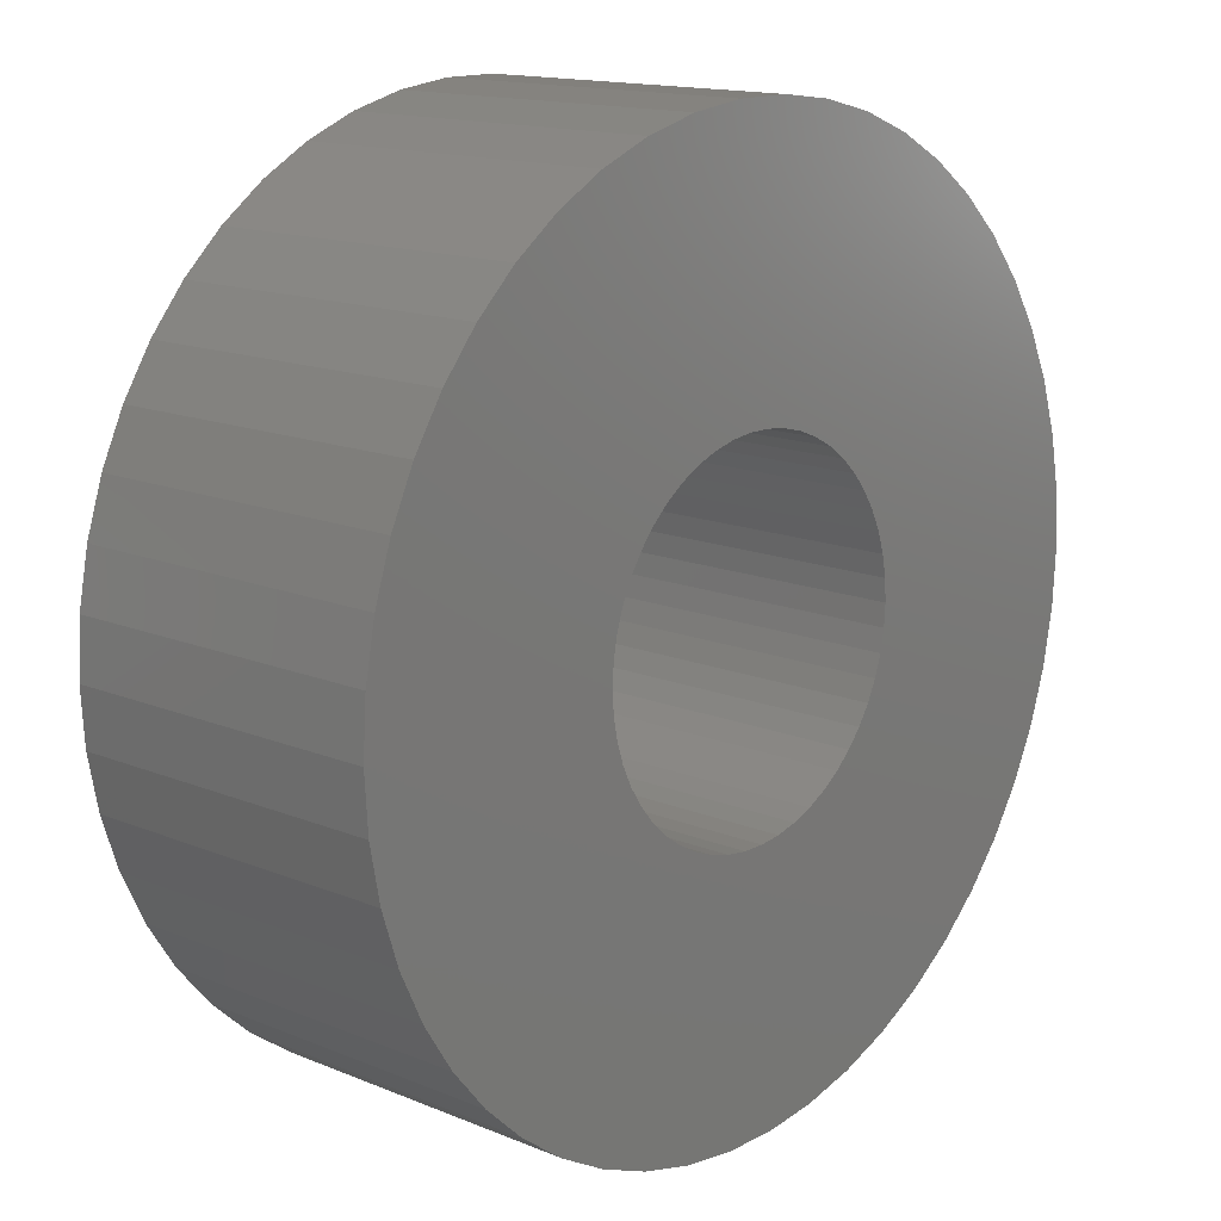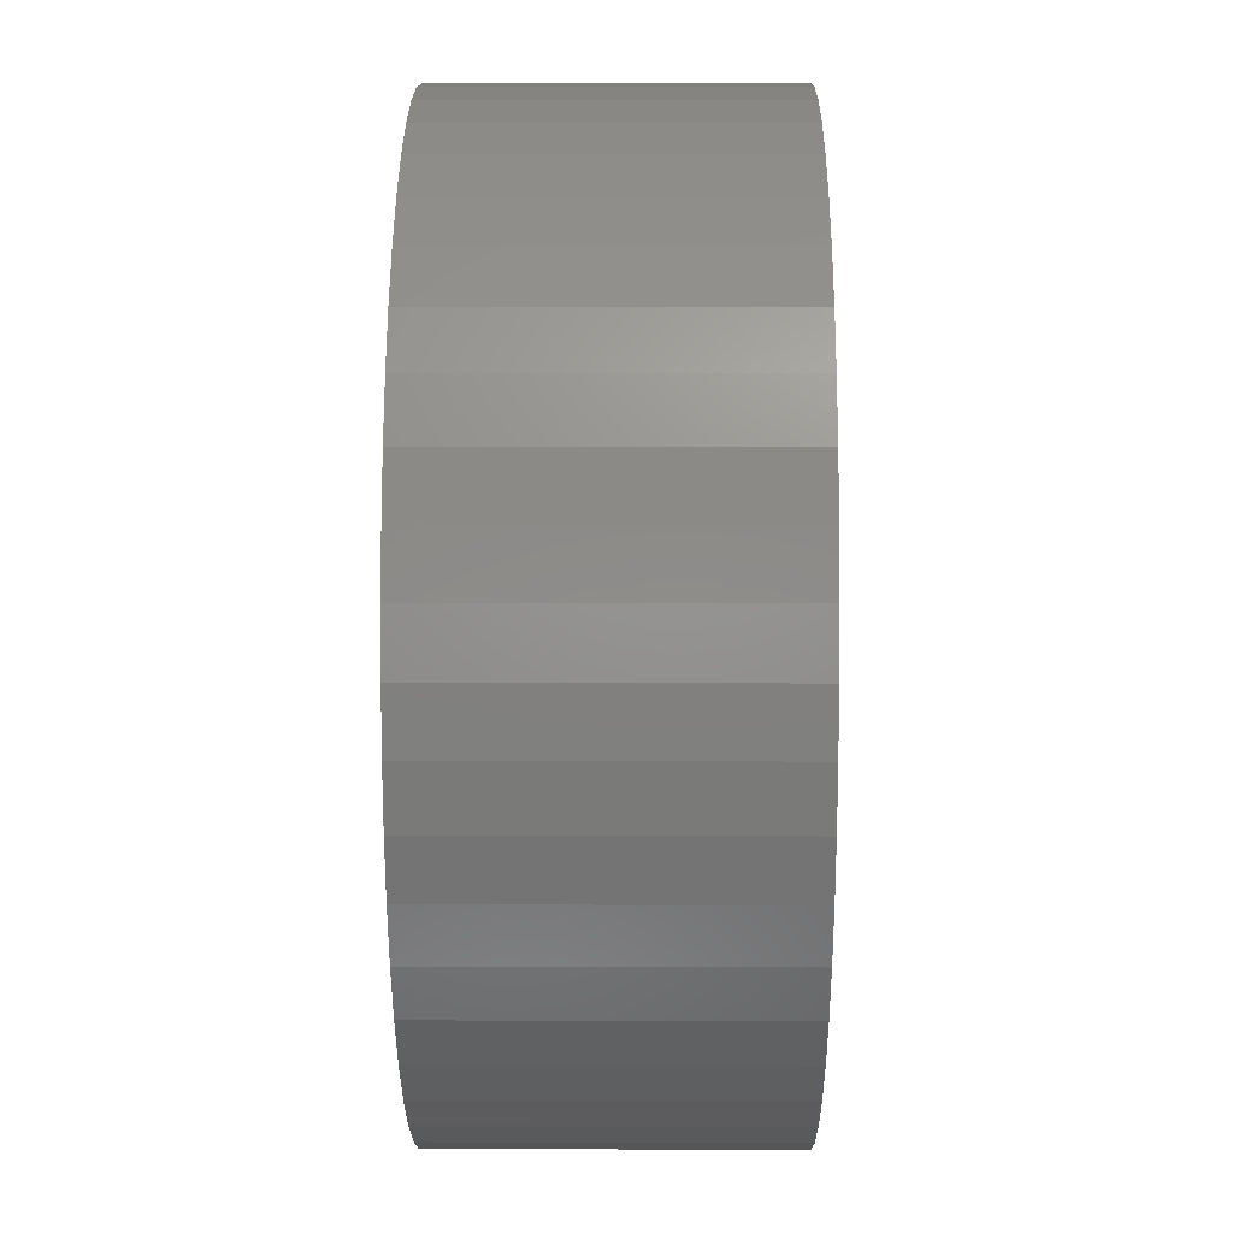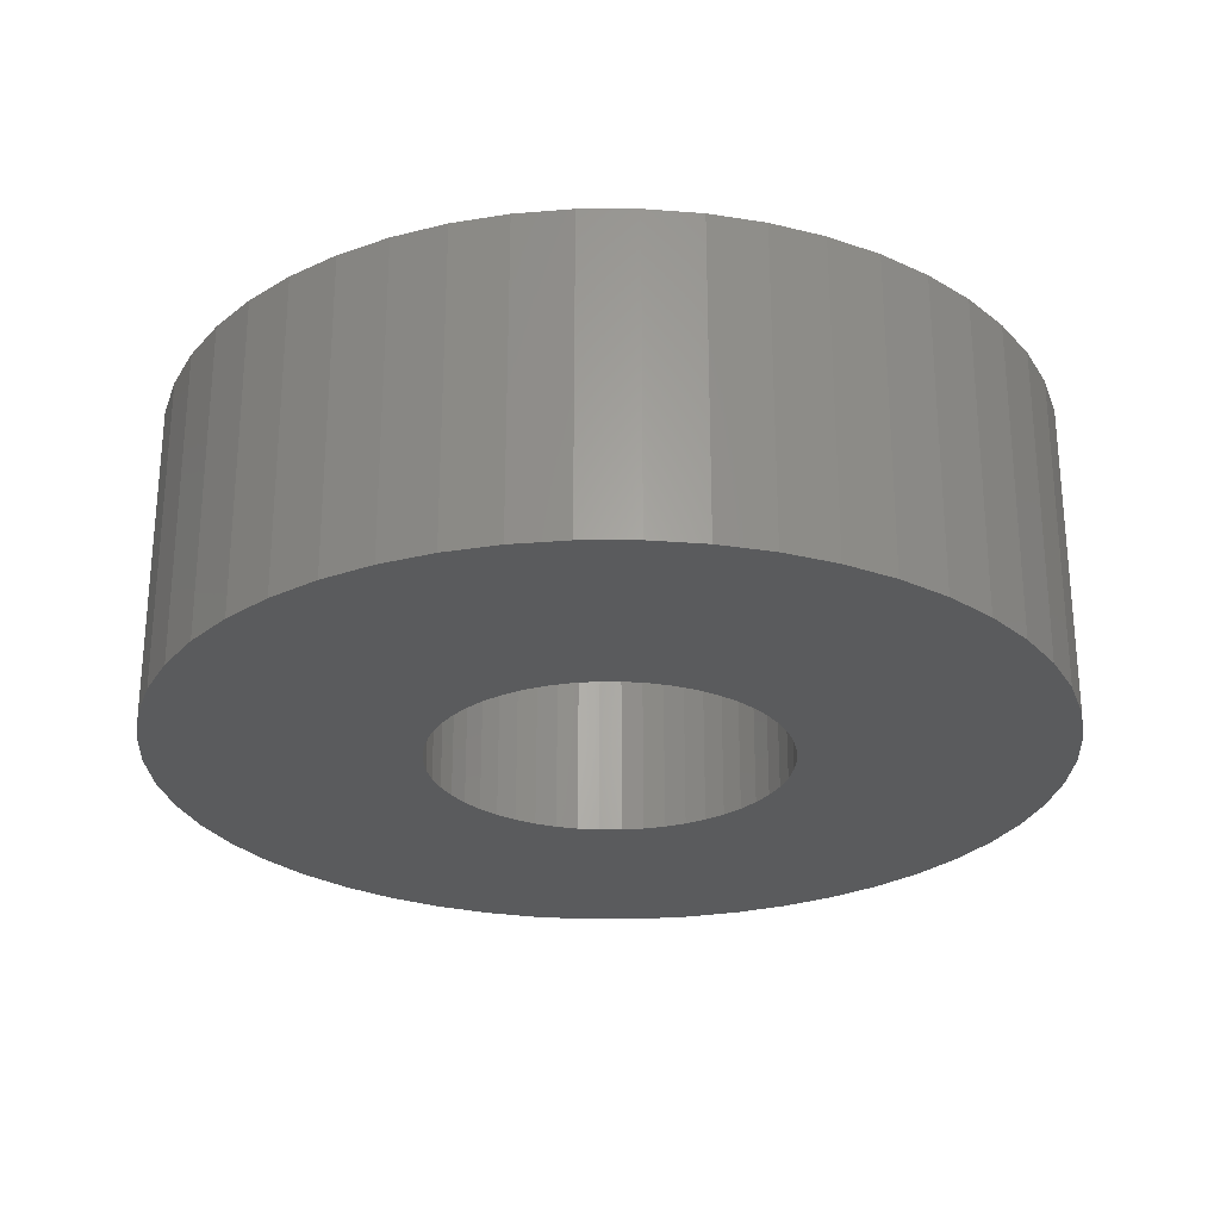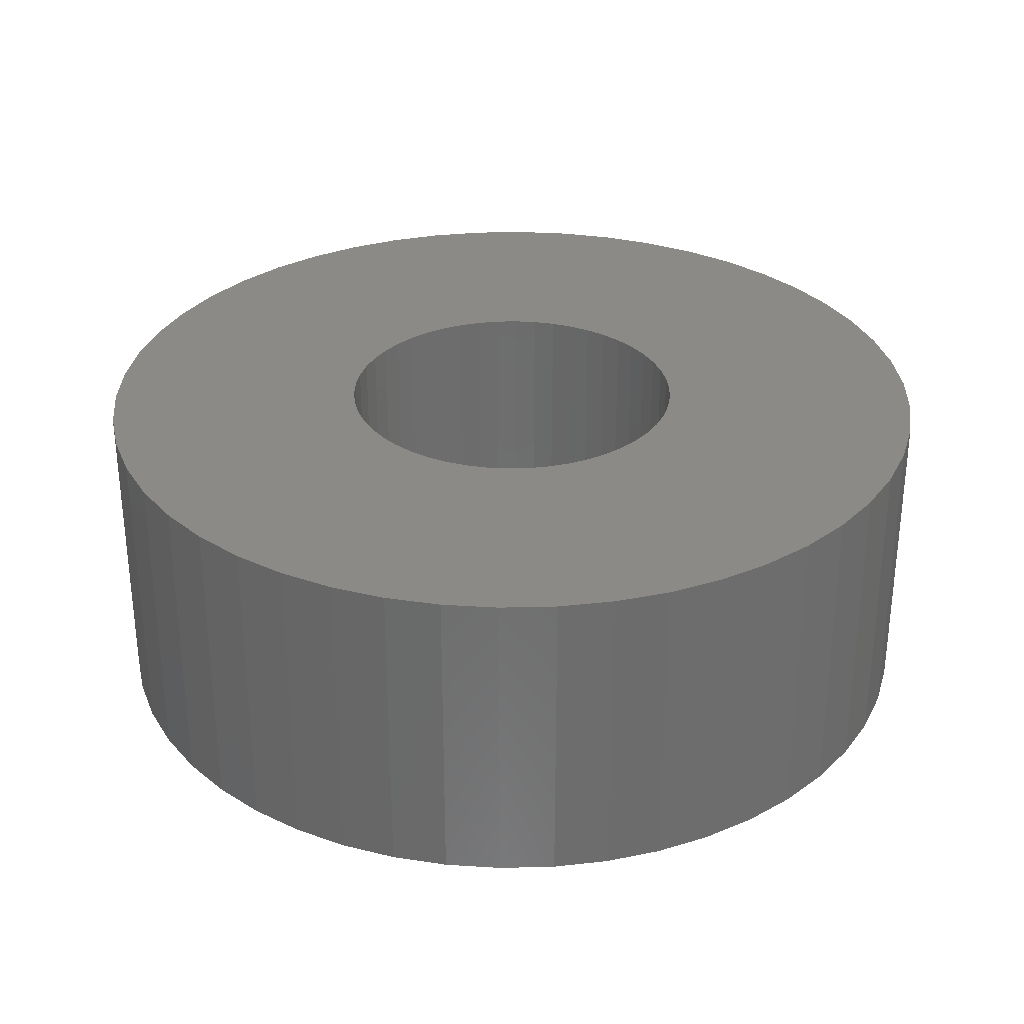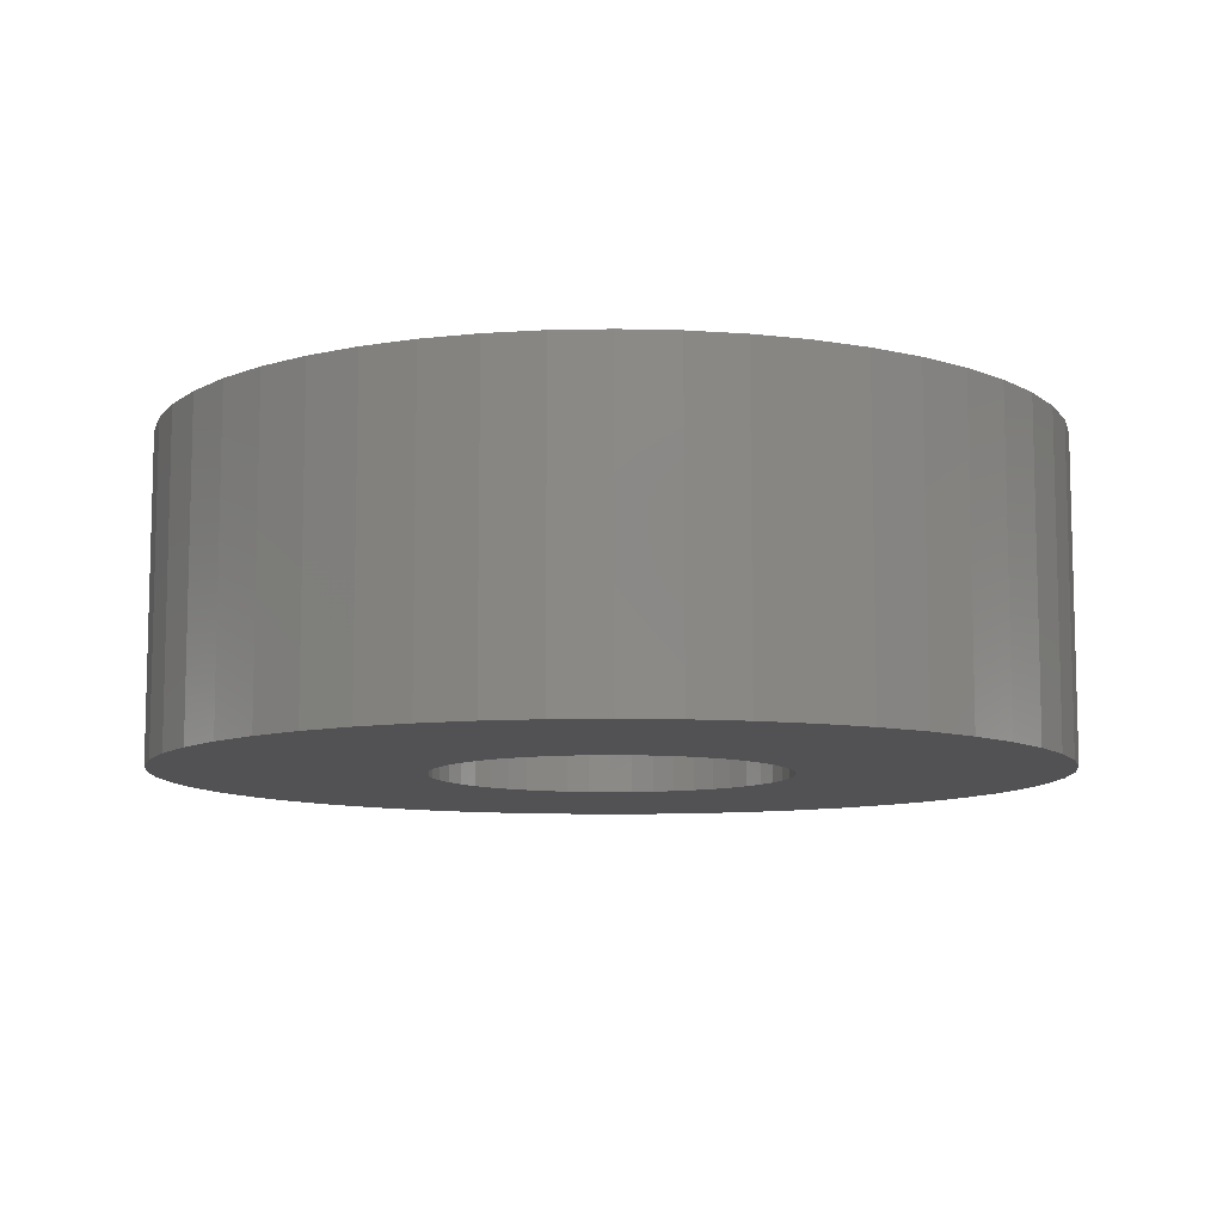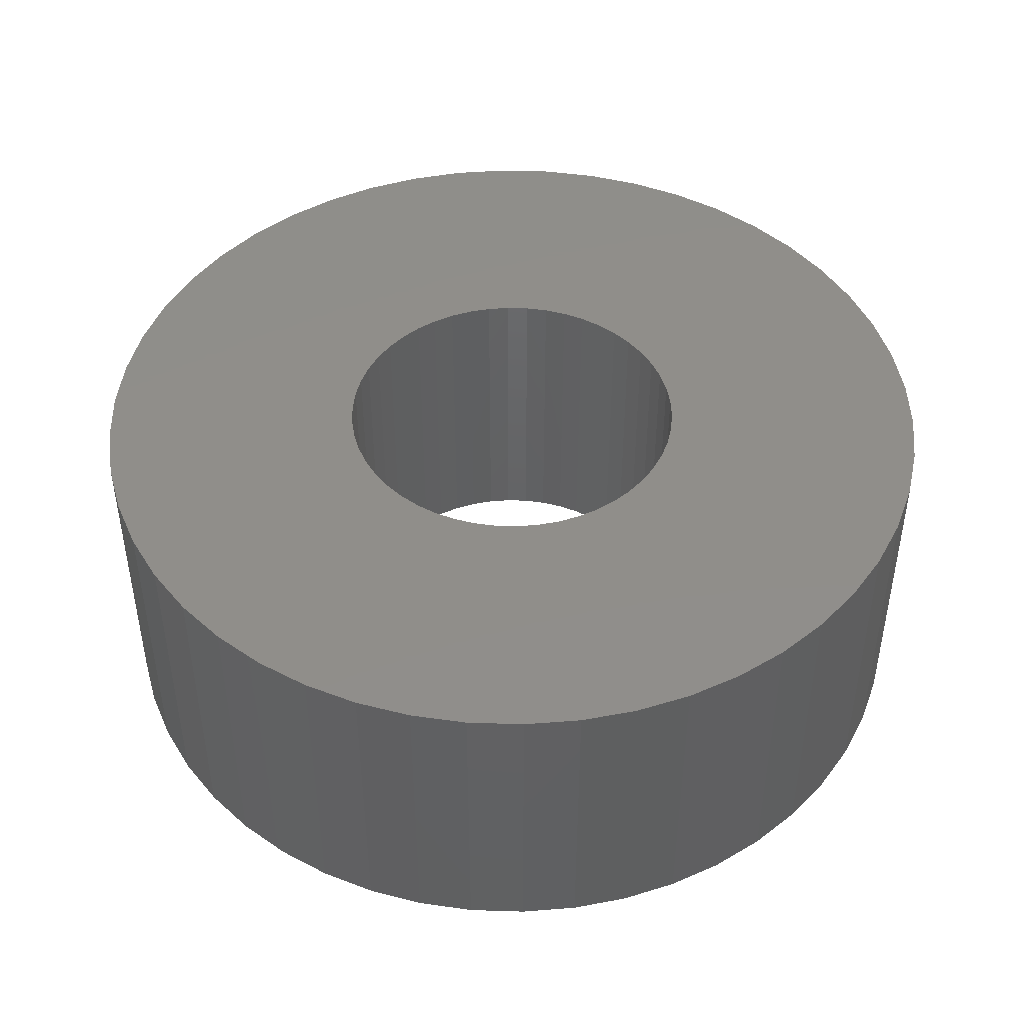
<metadata>
{"format":"stl","ext":"stl","renderer":"f3d","projection":"perspective","resolution":1024,"background":"white","views":[{"elev":14.7,"azim":-48.4,"up":"+Y"},{"elev":6.0,"azim":-89.4,"up":"+Y"},{"elev":-26.6,"azim":-122.2,"up":"+Z"},{"elev":30.9,"azim":-95.6,"up":"+Z"},{"elev":-9.4,"azim":-133.6,"up":"+Z"},{"elev":45.6,"azim":38.1,"up":"+Z"}]}
</metadata>
<code>
# stl→obj: 200 verts, 400 faces
v 25 0 9
v 24.8 3.133 -9
v 24.8 3.133 9
v 25 0 -9
v -25 0 -9
v -24.8 3.133 9
v -24.8 3.133 -9
v -25 0 9
v 1.57 24.95 -9
v -1.57 24.95 9
v 1.57 24.95 9
v -1.57 24.95 -9
v -1.57 -24.95 -9
v 1.57 -24.95 9
v -1.57 -24.95 9
v 1.57 -24.95 -9
v 18.22 17.11 -9
v 15.94 19.26 9
v 18.22 17.11 9
v 15.94 19.26 -9
v -15.94 19.26 -9
v -18.22 17.11 9
v -15.94 19.26 9
v -18.22 17.11 -9
v -7.725 23.78 -9
v -10.64 22.62 9
v -7.725 23.78 9
v -10.64 22.62 -9
v 23.24 9.203 9
v 21.91 12.04 -9
v 21.91 12.04 9
v 23.24 9.203 -9
v 24.21 6.217 -9
v 24.21 6.217 9
v 20.23 14.69 -9
v 20.23 14.69 9
v 10.64 22.62 -9
v 7.725 23.78 9
v 10.64 22.62 9
v 7.725 23.78 -9
v 4.685 24.56 9
v 4.685 24.56 -9
v 13.4 21.11 -9
v 13.4 21.11 9
v -23.24 9.203 -9
v -21.91 12.04 9
v -21.91 12.04 -9
v -23.24 9.203 9
v -20.23 14.69 -9
v -20.23 14.69 9
v -24.21 6.217 -9
v -24.21 6.217 9
v -4.685 24.56 9
v -4.685 24.56 -9
v 4.685 -24.56 9
v 4.685 -24.56 -9
v 10 0 9
v 9.921 1.253 9
v 24.8 -3.133 9
v 9.686 2.487 9
v 9.921 -1.253 9
v 9.298 3.681 9
v 24.21 -6.217 9
v 8.763 4.818 9
v 9.686 -2.487 9
v 8.09 5.878 9
v 23.24 -9.203 9
v 7.29 6.845 9
v 9.298 -3.681 9
v 6.374 7.705 9
v 21.91 -12.04 9
v 5.358 8.443 9
v 8.763 -4.818 9
v 20.23 -14.69 9
v 4.258 9.048 9
v 3.09 9.511 9
v 1.874 9.823 9
v 0.6279 9.98 9
v -0.6279 9.98 9
v -1.874 9.823 9
v -3.09 9.511 9
v -4.258 9.048 9
v -5.358 8.443 9
v -13.4 21.11 9
v -6.374 7.705 9
v -7.29 6.845 9
v -8.09 5.878 9
v -8.763 4.818 9
v 8.09 -5.878 9
v 18.22 -17.11 9
v 7.29 -6.845 9
v 15.94 -19.26 9
v 6.374 -7.705 9
v 13.4 -21.11 9
v 5.358 -8.443 9
v 10.64 -22.62 9
v 4.258 -9.048 9
v 7.725 -23.78 9
v 3.09 -9.511 9
v 1.874 -9.823 9
v 0.6279 -9.98 9
v -0.6279 -9.98 9
v -1.874 -9.823 9
v -4.685 -24.56 9
v -3.09 -9.511 9
v -7.725 -23.78 9
v -4.258 -9.048 9
v -10.64 -22.62 9
v -5.358 -8.443 9
v -13.4 -21.11 9
v -6.374 -7.705 9
v -15.94 -19.26 9
v -7.29 -6.845 9
v -18.22 -17.11 9
v -8.09 -5.878 9
v -20.23 -14.69 9
v -8.763 -4.818 9
v -21.91 -12.04 9
v -9.298 -3.681 9
v -23.24 -9.203 9
v -9.686 -2.487 9
v -24.21 -6.217 9
v -9.921 -1.253 9
v -24.8 -3.133 9
v -10 0 9
v -9.298 3.681 9
v -9.686 2.487 9
v -9.921 1.253 9
v -13.4 21.11 -9
v 24.8 -3.133 -9
v 24.21 -6.217 -9
v -21.91 -12.04 -9
v -23.24 -9.203 -9
v 10 0 -9
v 9.921 -1.253 -9
v 9.686 -2.487 -9
v 23.24 -9.203 -9
v 9.921 1.253 -9
v 9.298 -3.681 -9
v 21.91 -12.04 -9
v 8.763 -4.818 -9
v 20.23 -14.69 -9
v 9.686 2.487 -9
v 8.09 -5.878 -9
v 18.22 -17.11 -9
v 7.29 -6.845 -9
v 15.94 -19.26 -9
v 9.298 3.681 -9
v 6.374 -7.705 -9
v 13.4 -21.11 -9
v 5.358 -8.443 -9
v 10.64 -22.62 -9
v 8.763 4.818 -9
v 4.258 -9.048 -9
v 7.725 -23.78 -9
v 3.09 -9.511 -9
v 1.874 -9.823 -9
v 0.6279 -9.98 -9
v -0.6279 -9.98 -9
v -1.874 -9.823 -9
v -4.685 -24.56 -9
v -3.09 -9.511 -9
v -7.725 -23.78 -9
v -4.258 -9.048 -9
v -10.64 -22.62 -9
v -5.358 -8.443 -9
v -13.4 -21.11 -9
v -6.374 -7.705 -9
v -15.94 -19.26 -9
v -7.29 -6.845 -9
v -18.22 -17.11 -9
v -8.09 -5.878 -9
v -20.23 -14.69 -9
v -8.763 -4.818 -9
v 8.09 5.878 -9
v 7.29 6.845 -9
v 6.374 7.705 -9
v 5.358 8.443 -9
v 4.258 9.048 -9
v 3.09 9.511 -9
v 1.874 9.823 -9
v 0.6279 9.98 -9
v -0.6279 9.98 -9
v -1.874 9.823 -9
v -3.09 9.511 -9
v -4.258 9.048 -9
v -5.358 8.443 -9
v -6.374 7.705 -9
v -7.29 6.845 -9
v -8.09 5.878 -9
v -8.763 4.818 -9
v -9.298 3.681 -9
v -9.686 2.487 -9
v -9.921 1.253 -9
v -10 0 -9
v -9.298 -3.681 -9
v -9.686 -2.487 -9
v -24.21 -6.217 -9
v -9.921 -1.253 -9
v -24.8 -3.133 -9
f 1 2 3
f 2 1 4
f 5 6 7
f 6 5 8
f 9 10 11
f 10 9 12
f 13 14 15
f 14 13 16
f 17 18 19
f 18 17 20
f 21 22 23
f 22 21 24
f 25 26 27
f 26 25 28
f 29 30 31
f 30 29 32
f 3 33 34
f 33 3 2
f 31 35 36
f 35 31 30
f 37 38 39
f 38 37 40
f 40 41 38
f 41 40 42
f 43 39 44
f 39 43 37
f 45 46 47
f 46 45 48
f 49 22 24
f 22 49 50
f 51 48 45
f 48 51 52
f 12 53 10
f 53 12 54
f 16 55 14
f 55 16 56
f 34 32 29
f 32 34 33
f 36 17 19
f 17 36 35
f 42 11 41
f 11 42 9
f 20 44 18
f 44 20 43
f 47 50 49
f 50 47 46
f 7 52 51
f 52 7 6
f 57 1 3
f 58 3 34
f 1 57 59
f 60 34 29
f 61 59 57
f 62 29 31
f 59 61 63
f 64 31 36
f 65 63 61
f 66 36 19
f 63 65 67
f 68 19 18
f 69 67 65
f 70 18 44
f 67 69 71
f 72 44 39
f 73 71 69
f 71 73 74
f 3 58 57
f 34 60 58
f 29 62 60
f 31 64 62
f 36 66 64
f 75 39 38
f 19 68 66
f 18 70 68
f 44 72 70
f 76 38 41
f 39 75 72
f 38 76 75
f 41 77 76
f 11 77 41
f 11 78 77
f 11 79 78
f 10 79 11
f 10 80 79
f 53 80 10
f 80 53 81
f 27 81 53
f 81 27 82
f 26 82 27
f 82 26 83
f 84 83 26
f 83 84 85
f 23 85 84
f 85 23 86
f 22 86 23
f 86 22 87
f 87 50 88
f 50 87 22
f 89 74 73
f 74 89 90
f 91 90 89
f 90 91 92
f 93 92 91
f 92 93 94
f 95 94 93
f 94 95 96
f 97 96 95
f 96 97 98
f 99 98 97
f 98 99 55
f 100 55 99
f 100 14 55
f 101 14 100
f 102 14 101
f 102 15 14
f 103 15 102
f 104 103 105
f 106 105 107
f 103 104 15
f 108 107 109
f 110 109 111
f 112 111 113
f 105 106 104
f 114 113 115
f 116 115 117
f 118 117 119
f 120 119 121
f 122 121 123
f 107 108 106
f 124 123 125
f 46 88 50
f 88 46 126
f 109 110 108
f 48 126 46
f 111 112 110
f 126 48 127
f 113 114 112
f 52 127 48
f 115 116 114
f 127 52 128
f 117 118 116
f 6 128 52
f 119 120 118
f 128 6 125
f 121 122 120
f 8 125 6
f 123 124 122
f 125 8 124
f 28 84 26
f 84 28 129
f 129 23 84
f 23 129 21
f 54 27 53
f 27 54 25
f 59 4 1
f 4 59 130
f 63 130 59
f 130 63 131
f 132 120 133
f 120 132 118
f 134 4 130
f 135 130 131
f 4 134 2
f 136 131 137
f 138 2 134
f 139 137 140
f 2 138 33
f 141 140 142
f 143 33 138
f 144 142 145
f 33 143 32
f 146 145 147
f 148 32 143
f 149 147 150
f 32 148 30
f 151 150 152
f 153 30 148
f 30 153 35
f 130 135 134
f 131 136 135
f 137 139 136
f 140 141 139
f 142 144 141
f 154 152 155
f 145 146 144
f 147 149 146
f 150 151 149
f 156 155 56
f 152 154 151
f 155 156 154
f 56 157 156
f 16 157 56
f 16 158 157
f 16 159 158
f 13 159 16
f 13 160 159
f 161 160 13
f 160 161 162
f 163 162 161
f 162 163 164
f 165 164 163
f 164 165 166
f 167 166 165
f 166 167 168
f 169 168 167
f 168 169 170
f 171 170 169
f 170 171 172
f 172 173 174
f 173 172 171
f 175 35 153
f 35 175 17
f 176 17 175
f 17 176 20
f 177 20 176
f 20 177 43
f 178 43 177
f 43 178 37
f 179 37 178
f 37 179 40
f 180 40 179
f 40 180 42
f 181 42 180
f 181 9 42
f 182 9 181
f 183 9 182
f 183 12 9
f 184 12 183
f 54 184 185
f 25 185 186
f 184 54 12
f 28 186 187
f 129 187 188
f 21 188 189
f 185 25 54
f 24 189 190
f 49 190 191
f 47 191 192
f 45 192 193
f 51 193 194
f 186 28 25
f 7 194 195
f 132 174 173
f 174 132 196
f 187 129 28
f 133 196 132
f 188 21 129
f 196 133 197
f 189 24 21
f 198 197 133
f 190 49 24
f 197 198 199
f 191 47 49
f 200 199 198
f 192 45 47
f 199 200 195
f 193 51 45
f 5 195 200
f 194 7 51
f 195 5 7
f 152 94 96
f 94 152 150
f 71 137 67
f 137 71 140
f 133 122 198
f 122 133 120
f 147 90 92
f 90 147 145
f 155 96 98
f 96 155 152
f 56 98 55
f 98 56 155
f 74 140 71
f 140 74 142
f 90 142 74
f 142 90 145
f 67 131 63
f 131 67 137
f 161 15 104
f 15 161 13
f 165 106 108
f 106 165 163
f 163 104 106
f 104 163 161
f 171 116 173
f 116 171 114
f 171 112 114
f 112 171 169
f 198 124 200
f 124 198 122
f 200 8 5
f 8 200 124
f 150 92 94
f 92 150 147
f 173 118 132
f 118 173 116
f 167 108 110
f 108 167 165
f 169 110 112
f 110 169 167
f 134 58 138
f 58 134 57
f 125 194 128
f 194 125 195
f 183 78 79
f 78 183 182
f 158 102 101
f 102 158 159
f 177 68 70
f 68 177 176
f 189 85 86
f 85 189 188
f 186 81 82
f 81 186 185
f 148 64 153
f 64 148 62
f 153 66 175
f 66 153 64
f 180 75 76
f 75 180 179
f 181 76 77
f 76 181 180
f 179 72 75
f 72 179 178
f 126 191 88
f 191 126 192
f 87 189 86
f 189 87 190
f 127 192 126
f 192 127 193
f 187 82 83
f 82 187 186
f 184 79 80
f 79 184 183
f 157 101 100
f 101 157 158
f 154 99 97
f 99 154 156
f 143 62 148
f 62 143 60
f 138 60 143
f 60 138 58
f 175 68 176
f 68 175 66
f 182 77 78
f 77 182 181
f 178 70 72
f 70 178 177
f 88 190 87
f 190 88 191
f 128 193 127
f 193 128 194
f 188 83 85
f 83 188 187
f 185 80 81
f 80 185 184
f 146 89 144
f 89 146 91
f 139 65 136
f 65 139 69
f 136 61 135
f 61 136 65
f 117 196 119
f 196 117 174
f 113 172 115
f 172 113 170
f 144 73 141
f 73 144 89
f 135 57 134
f 57 135 61
f 119 197 121
f 197 119 196
f 156 100 99
f 100 156 157
f 146 93 91
f 93 146 149
f 149 95 93
f 95 149 151
f 151 97 95
f 97 151 154
f 141 69 139
f 69 141 73
f 159 103 102
f 103 159 160
f 162 107 105
f 107 162 164
f 160 105 103
f 105 160 162
f 115 174 117
f 174 115 172
f 121 199 123
f 199 121 197
f 123 195 125
f 195 123 199
f 164 109 107
f 109 164 166
f 166 111 109
f 111 166 168
f 168 113 111
f 113 168 170

</code>
